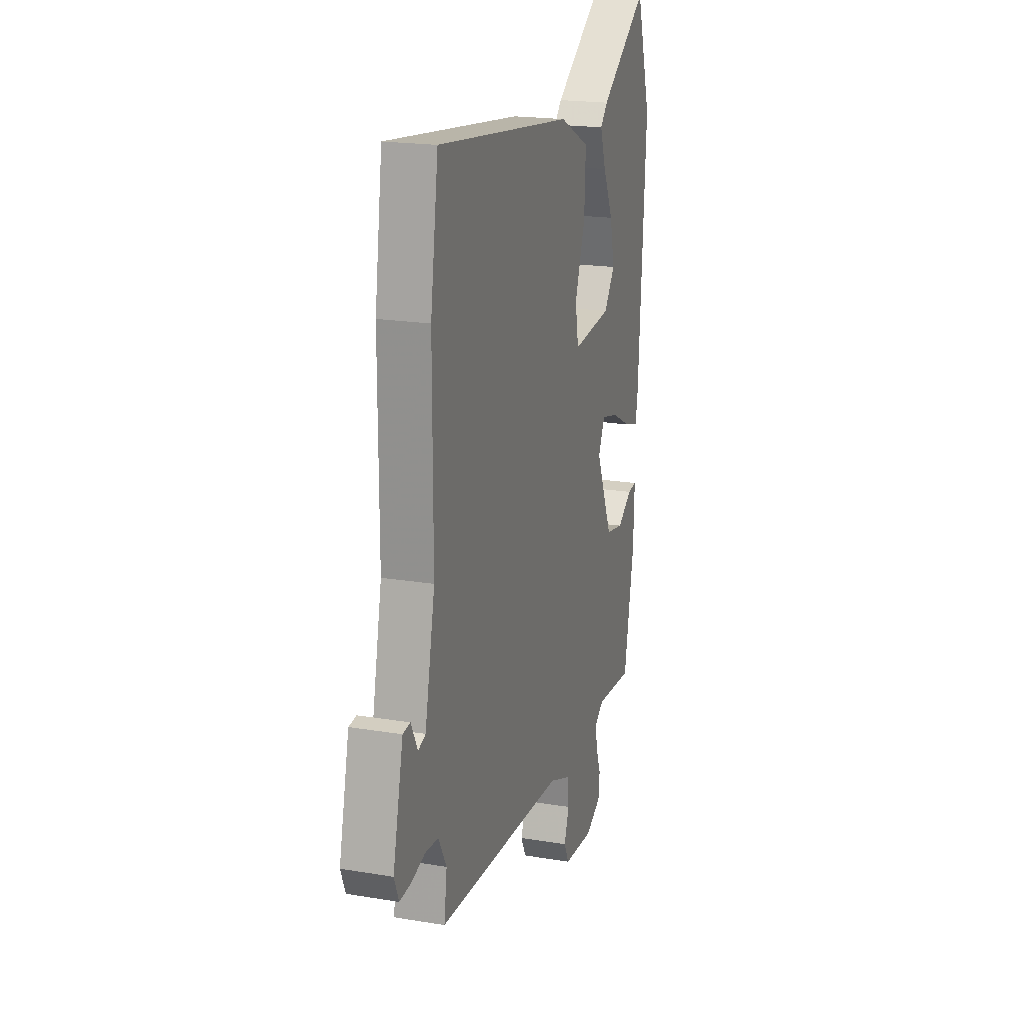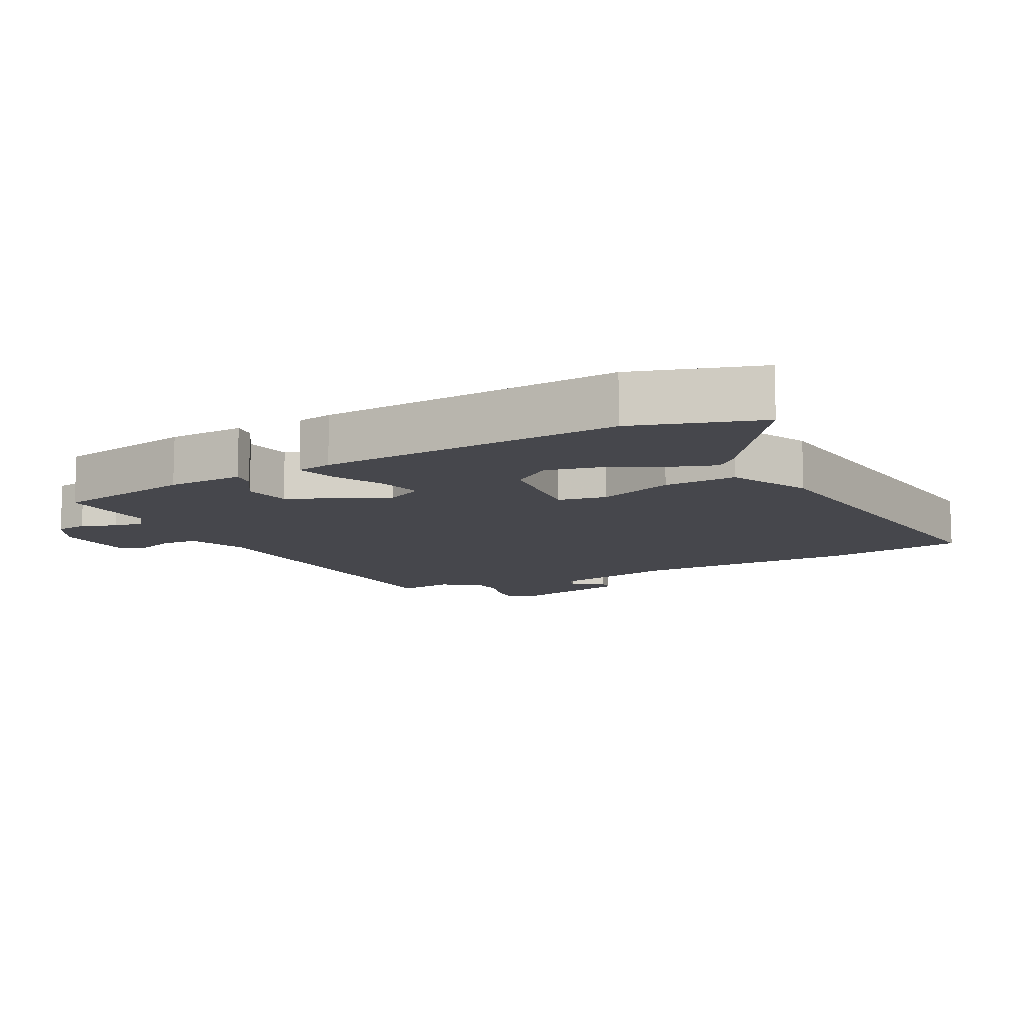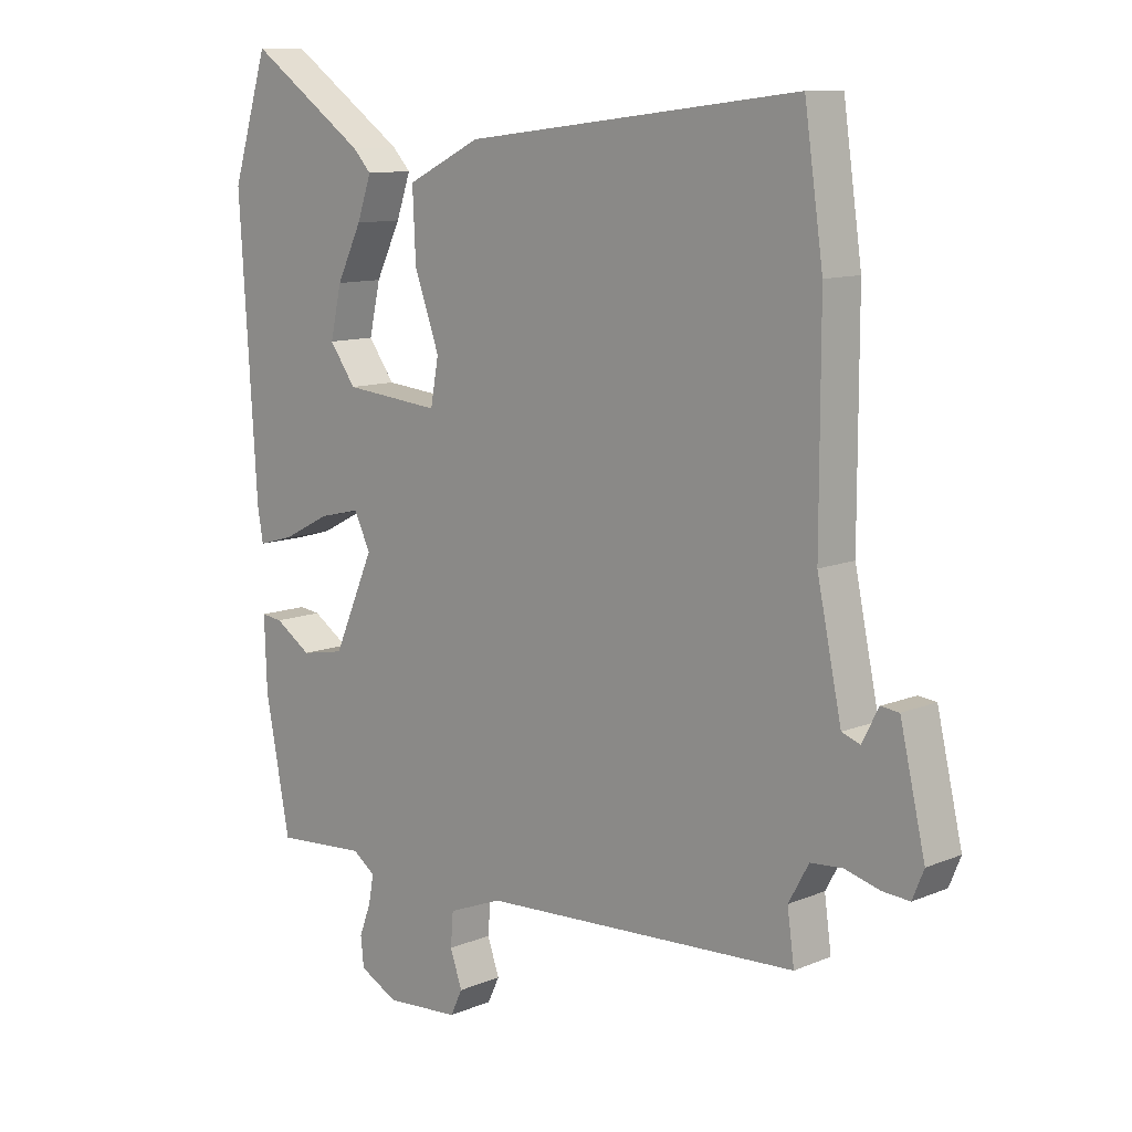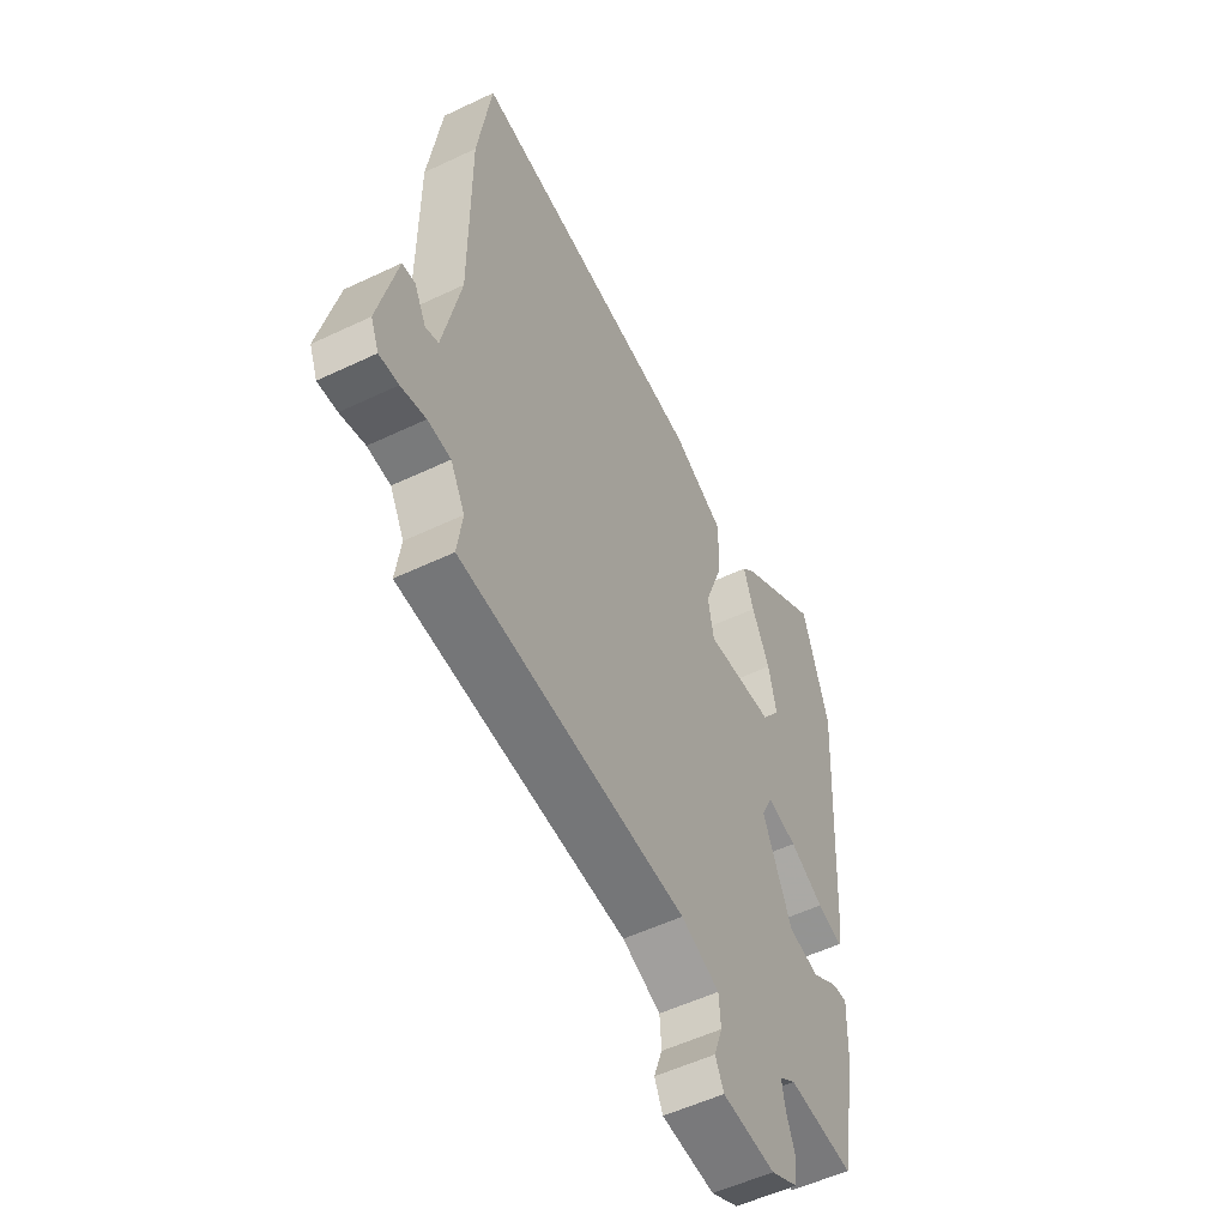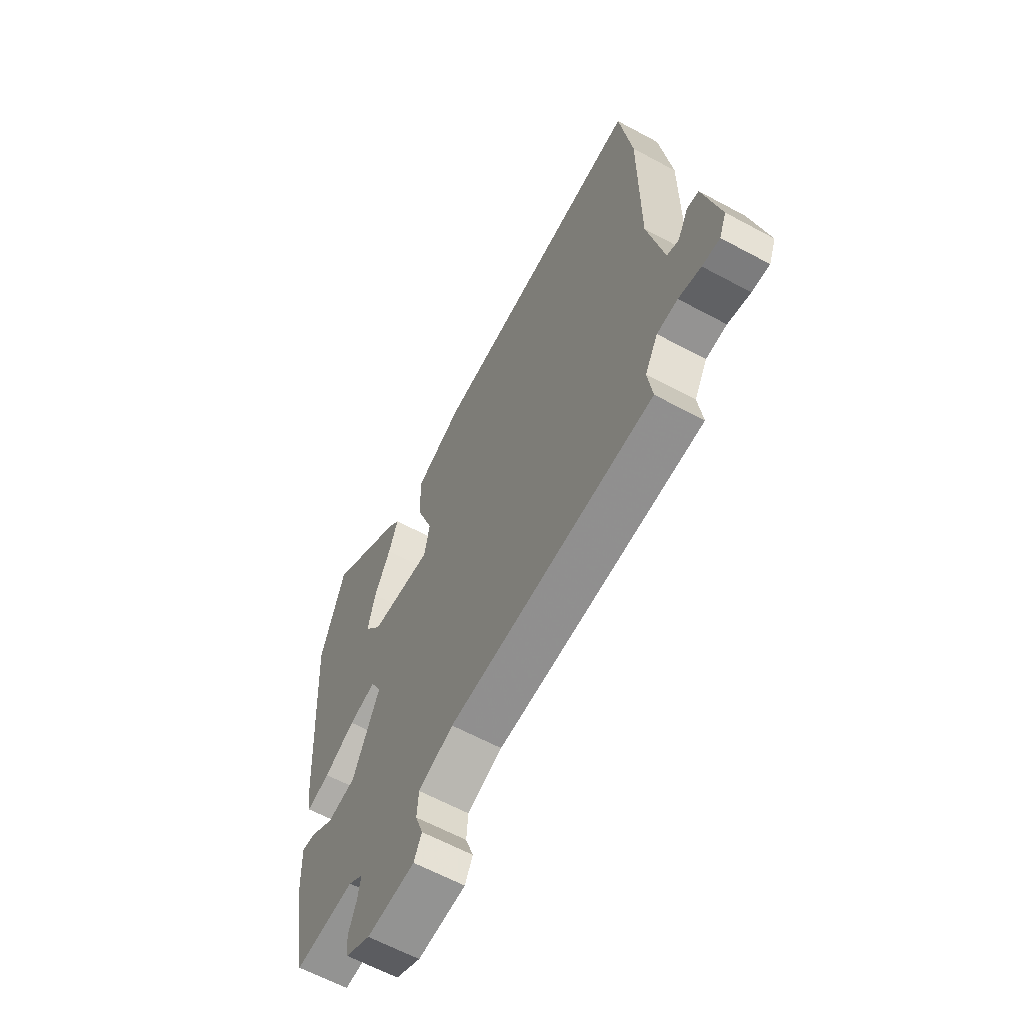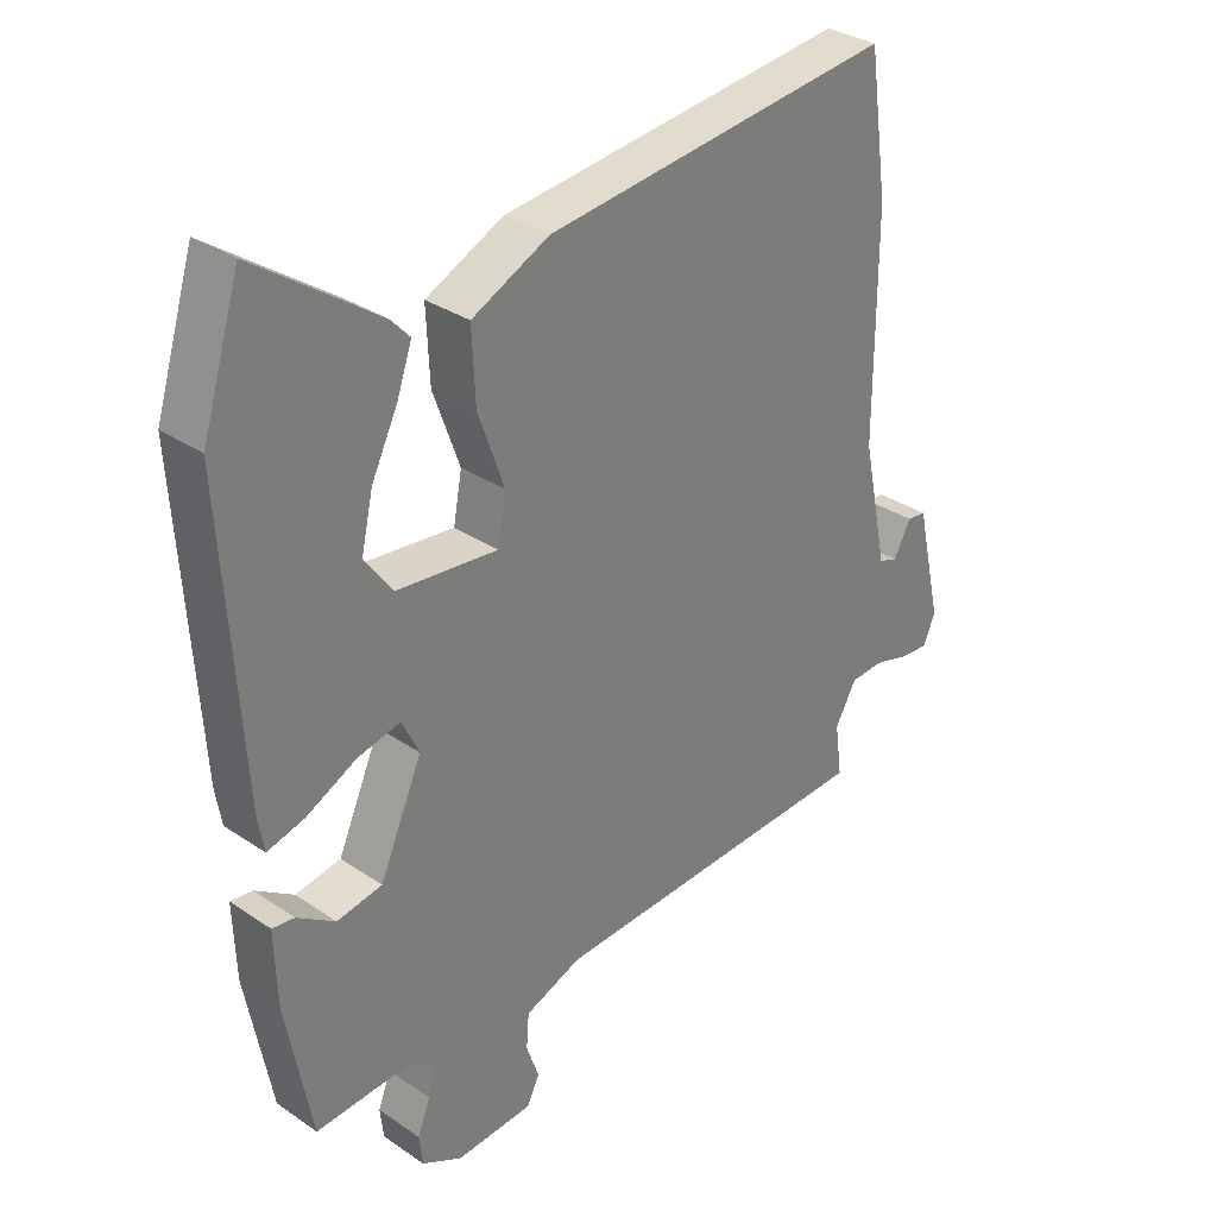
<metadata>
{"format":"obj","ext":"obj","renderer":"f3d","projection":"perspective","resolution":1024,"background":"white","views":[{"elev":19.8,"azim":107.2,"up":"+Z"},{"elev":-11.0,"azim":-62.7,"up":"+Y"},{"elev":10.8,"azim":44.3,"up":"+Z"},{"elev":-54.2,"azim":116.8,"up":"+Z"},{"elev":-62.6,"azim":61.3,"up":"+Z"},{"elev":31.9,"azim":-46.2,"up":"+Z"}]}
</metadata>
<code>
v 0.489 0.07 0.577
v 0.519 0.07 0.369
v 0.519 0.07 0.037
v 0.558 0.07 -0.149
v 0.587 0.07 -0.159
v 0.613 0.07 -0.109
v 0.642 0.07 -0.112
v 0.682 0.07 -0.285
v 0.664 0.07 -0.329
v 0.621 0.07 -0.326
v 0.566 0.07 -0.311
v 0.515 0.07 -0.315
v 0.483 0.07 -0.373
v 0.494 0.07 -0.453
v -0.011 0.07 -0.48
v -0.097 0.07 -0.514
v -0.101 0.07 -0.567
v -0.082 0.07 -0.622
v -0.101 0.07 -0.662
v -0.219 0.07 -0.671
v -0.28 0.07 -0.639
v -0.285 0.07 -0.593
v -0.266 0.07 -0.542
v -0.258 0.07 -0.498
v -0.294 0.07 -0.472
v -0.44 0.07 -0.483
v -0.479 0.07 -0.276
v -0.483 0.07 -0.163
v -0.449 0.07 -0.167
v -0.391 0.07 -0.205
v -0.322 0.07 -0.192
v -0.257 0.07 -0.044
v -0.283 0.07 0.01
v -0.349 0.07 -0.006
v -0.425 0.07 -0.045
v -0.482 0.07 -0.061
v -0.491 0.07 -0.009
v -0.519 0.07 0.438
v -0.461 0.07 0.625
v -0.274 0.07 0.495
v -0.245 0.07 0.464
v -0.268 0.07 0.398
v -0.308 0.07 0.316
v -0.326 0.07 0.236
v -0.284 0.07 0.178
v -0.13 0.07 0.163
v -0.117 0.07 0.234
v -0.157 0.07 0.346
v -0.162 0.07 0.454
v -0.044 0.07 0.512
v 0.489 0 0.577
v 0.519 0 0.369
v 0.519 0 0.037
v 0.558 0 -0.149
v 0.587 0 -0.159
v 0.613 0 -0.109
v 0.642 0 -0.112
v 0.682 0 -0.285
v 0.664 0 -0.329
v 0.621 0 -0.326
v 0.566 0 -0.311
v 0.515 0 -0.315
v 0.483 0 -0.373
v 0.494 0 -0.453
v -0.011 0 -0.48
v -0.097 0 -0.514
v -0.101 0 -0.567
v -0.082 0 -0.622
v -0.101 0 -0.662
v -0.219 0 -0.671
v -0.28 0 -0.639
v -0.285 0 -0.593
v -0.266 0 -0.542
v -0.258 0 -0.498
v -0.294 0 -0.472
v -0.44 0 -0.483
v -0.479 0 -0.276
v -0.483 0 -0.163
v -0.449 0 -0.167
v -0.391 0 -0.205
v -0.322 0 -0.192
v -0.257 0 -0.044
v -0.283 0 0.01
v -0.349 0 -0.006
v -0.425 0 -0.045
v -0.482 0 -0.061
v -0.491 0 -0.009
v -0.519 0 0.438
v -0.461 0 0.625
v -0.274 0 0.495
v -0.245 0 0.464
v -0.268 0 0.398
v -0.308 0 0.316
v -0.326 0 0.236
v -0.284 0 0.178
v -0.13 0 0.163
v -0.117 0 0.234
v -0.157 0 0.346
v -0.162 0 0.454
v -0.044 0 0.512
f 47 48 49 50
f 46 47 50 1
f 40 41 42 43
f 40 43 44
f 39 40 44
f 38 39 44
f 37 38 44 45
f 34 35 36 37
f 33 34 37 45
f 27 28 29 30
f 25 26 27 30
f 24 25 30 31
f 20 21 22 23
f 20 23 24
f 17 18 19 20
f 16 17 20 24
f 15 16 24 31
f 13 14 15 31
f 8 9 10 11
f 8 11 12
f 5 6 7 8
f 4 5 8 12
f 3 4 12 13
f 46 1 2 3
f 32 33 45 46
f 31 32 46
f 3 13 31 46
f 100 99 98 97
f 51 100 97 96
f 93 92 91 90
f 94 93 90
f 94 90 89
f 94 89 88
f 95 94 88 87
f 87 86 85 84
f 95 87 84 83
f 80 79 78 77
f 80 77 76 75
f 81 80 75 74
f 73 72 71 70
f 74 73 70
f 70 69 68 67
f 74 70 67 66
f 81 74 66 65
f 81 65 64 63
f 61 60 59 58
f 62 61 58
f 58 57 56 55
f 62 58 55 54
f 63 62 54 53
f 53 52 51 96
f 96 95 83 82
f 96 82 81
f 96 81 63 53
f 1 51 52 2
f 2 52 53 3
f 3 53 54 4
f 4 54 55 5
f 5 55 56 6
f 6 56 57 7
f 7 57 58 8
f 8 58 59 9
f 9 59 60 10
f 10 60 61 11
f 11 61 62 12
f 12 62 63 13
f 13 63 64 14
f 14 64 65 15
f 15 65 66 16
f 16 66 67 17
f 17 67 68 18
f 18 68 69 19
f 19 69 70 20
f 20 70 71 21
f 21 71 72 22
f 22 72 73 23
f 23 73 74 24
f 24 74 75 25
f 25 75 76 26
f 26 76 77 27
f 27 77 78 28
f 28 78 79 29
f 29 79 80 30
f 30 80 81 31
f 31 81 82 32
f 32 82 83 33
f 33 83 84 34
f 34 84 85 35
f 35 85 86 36
f 36 86 87 37
f 37 87 88 38
f 38 88 89 39
f 39 89 90 40
f 40 90 91 41
f 41 91 92 42
f 42 92 93 43
f 43 93 94 44
f 44 94 95 45
f 45 95 96 46
f 46 96 97 47
f 47 97 98 48
f 48 98 99 49
f 49 99 100 50
f 50 100 51 1

</code>
